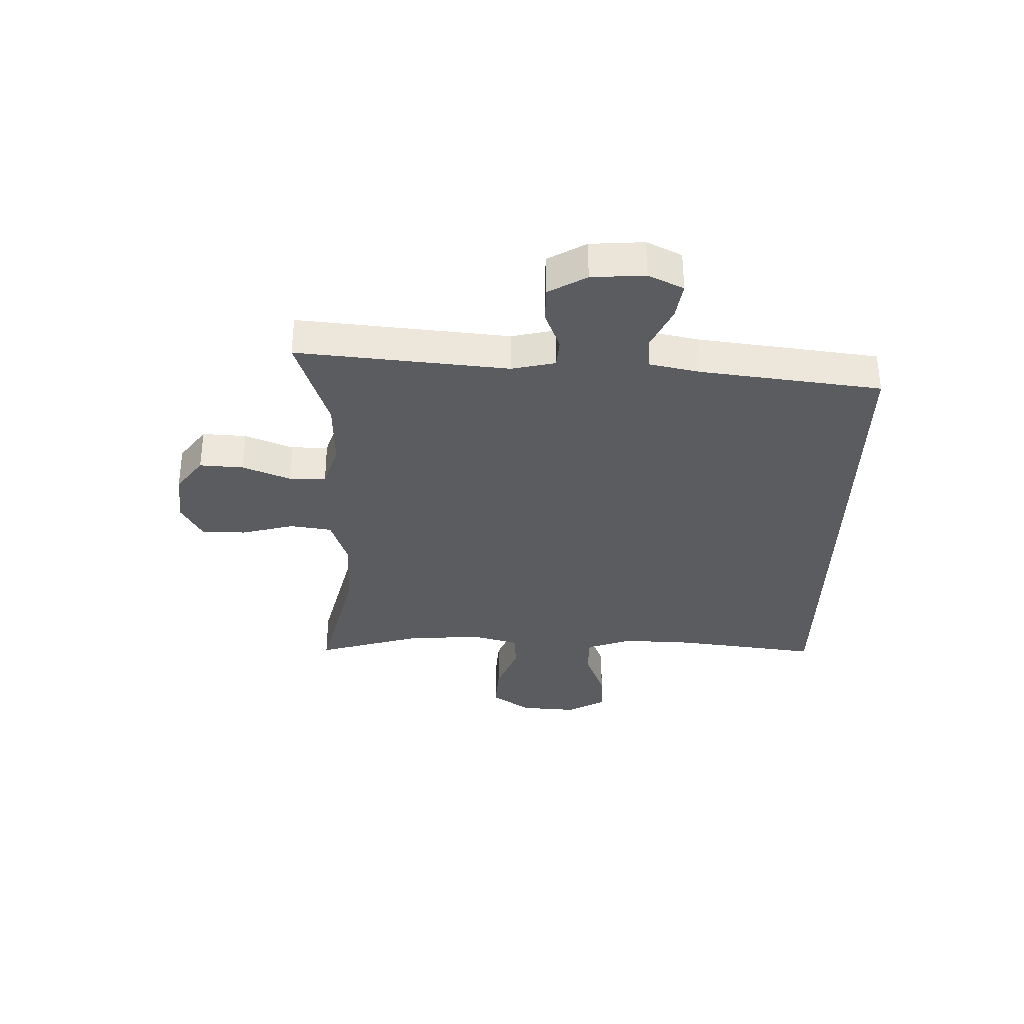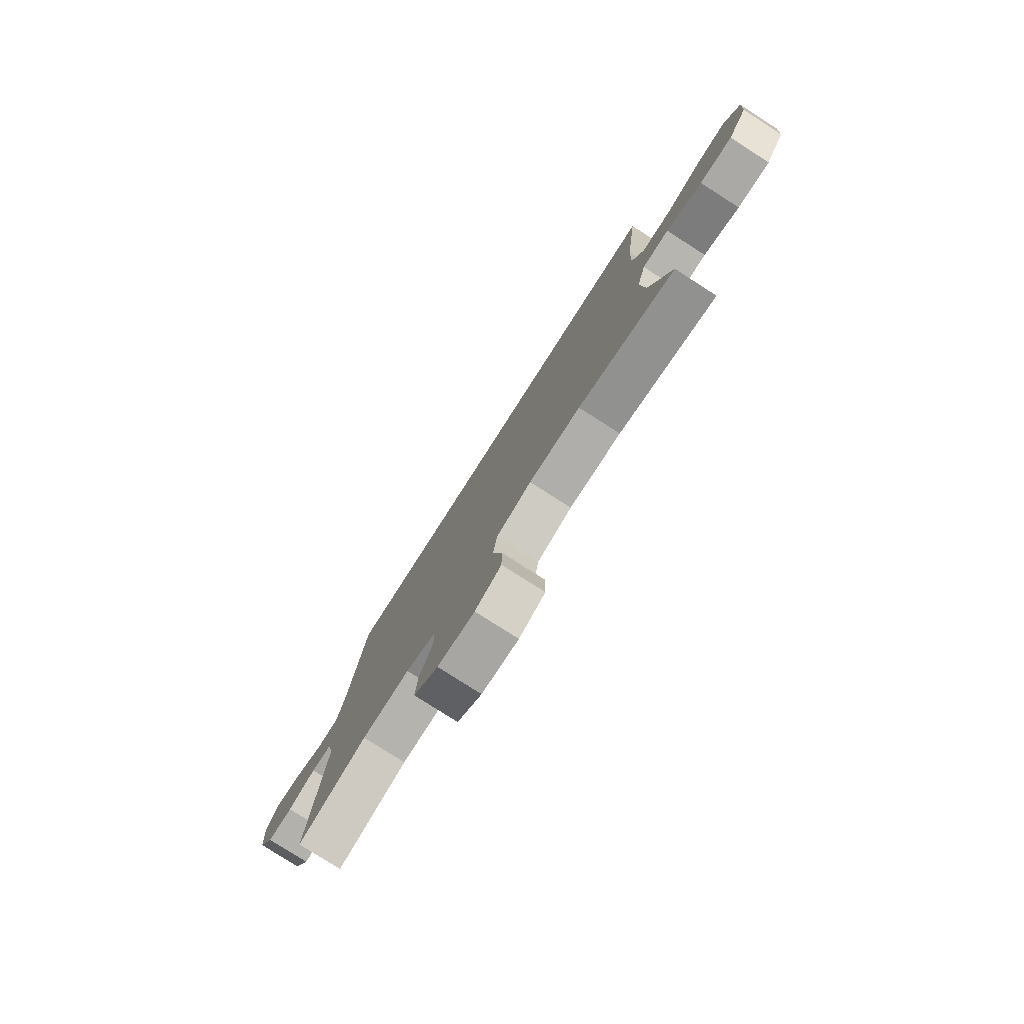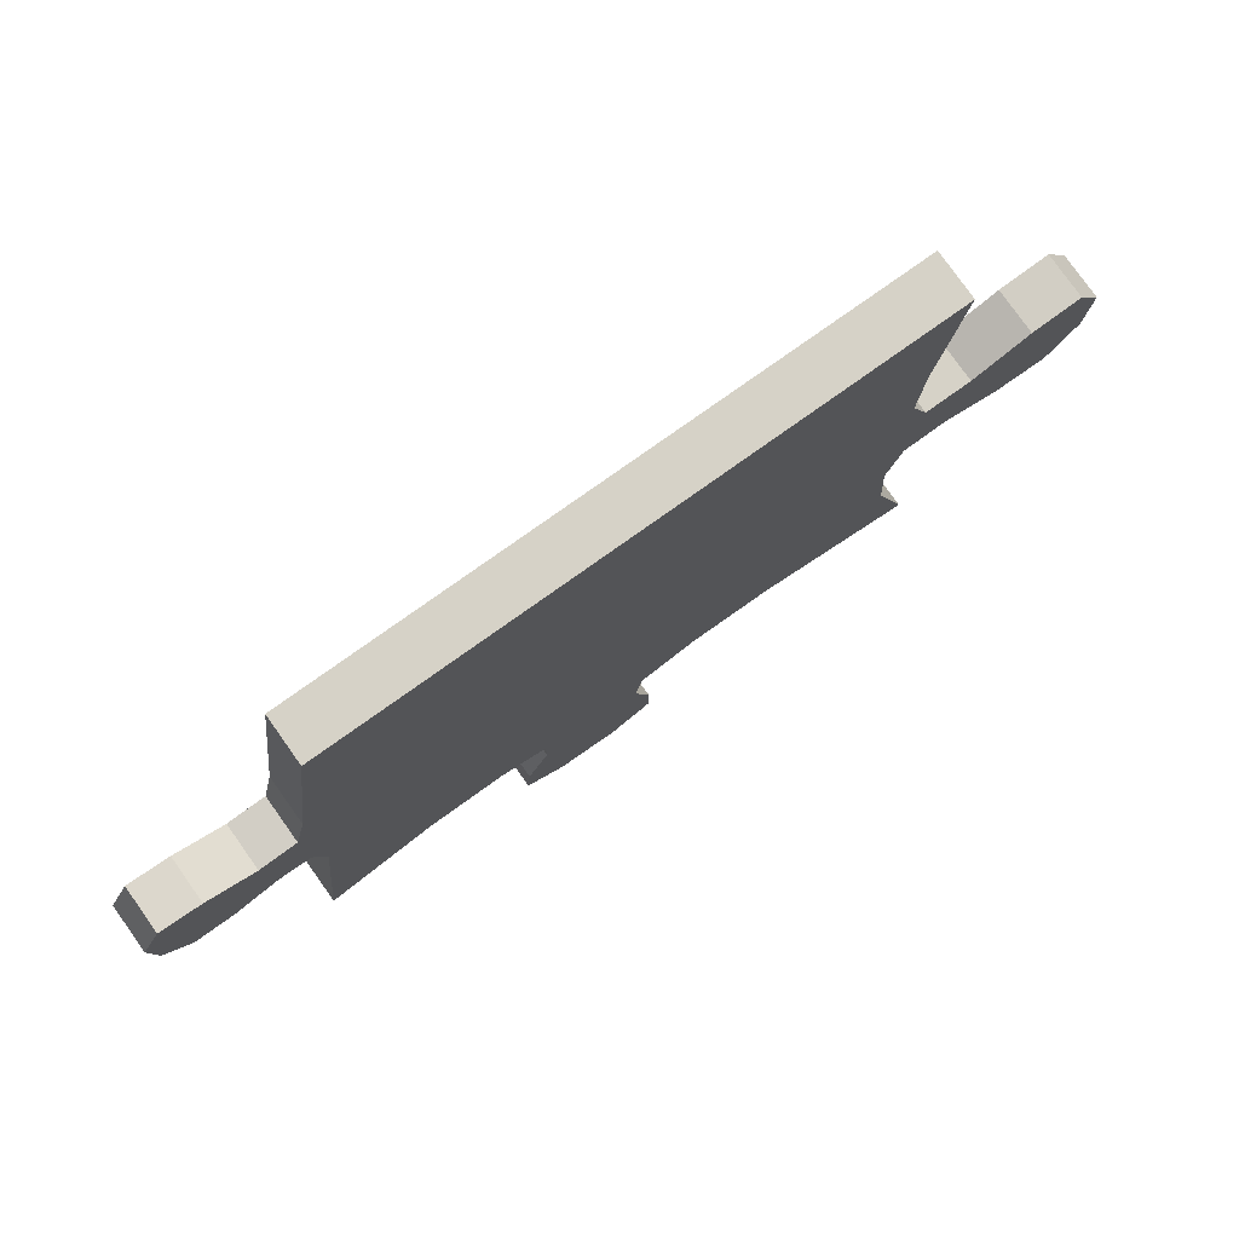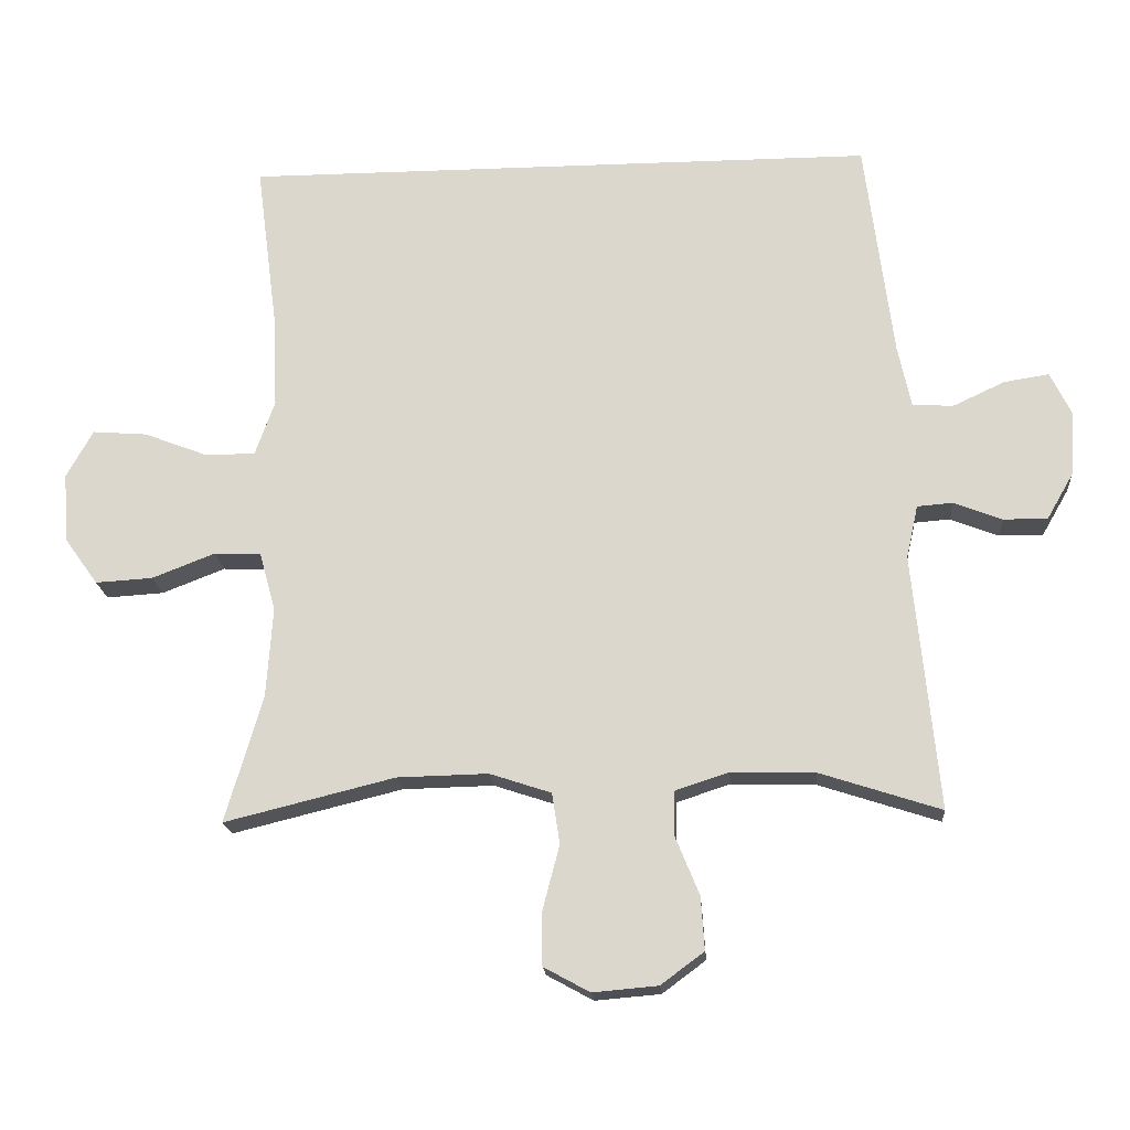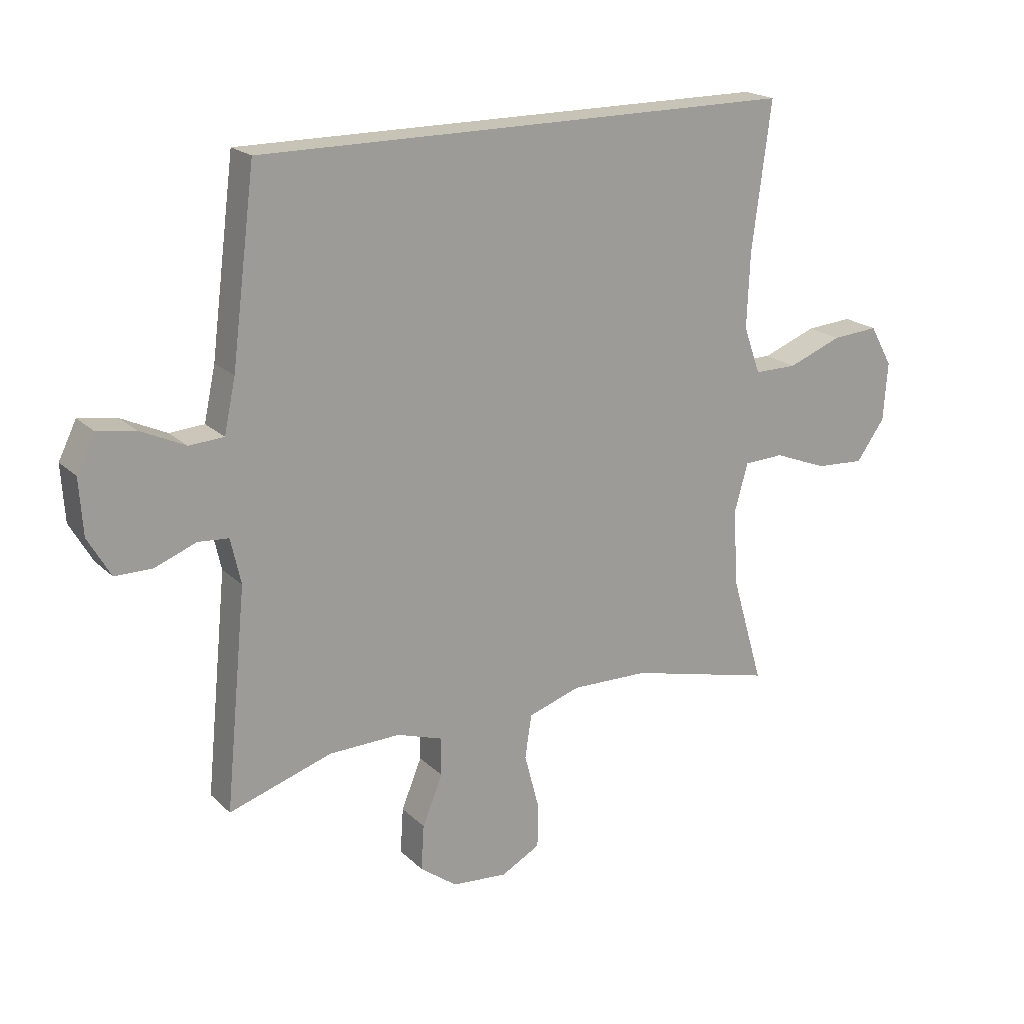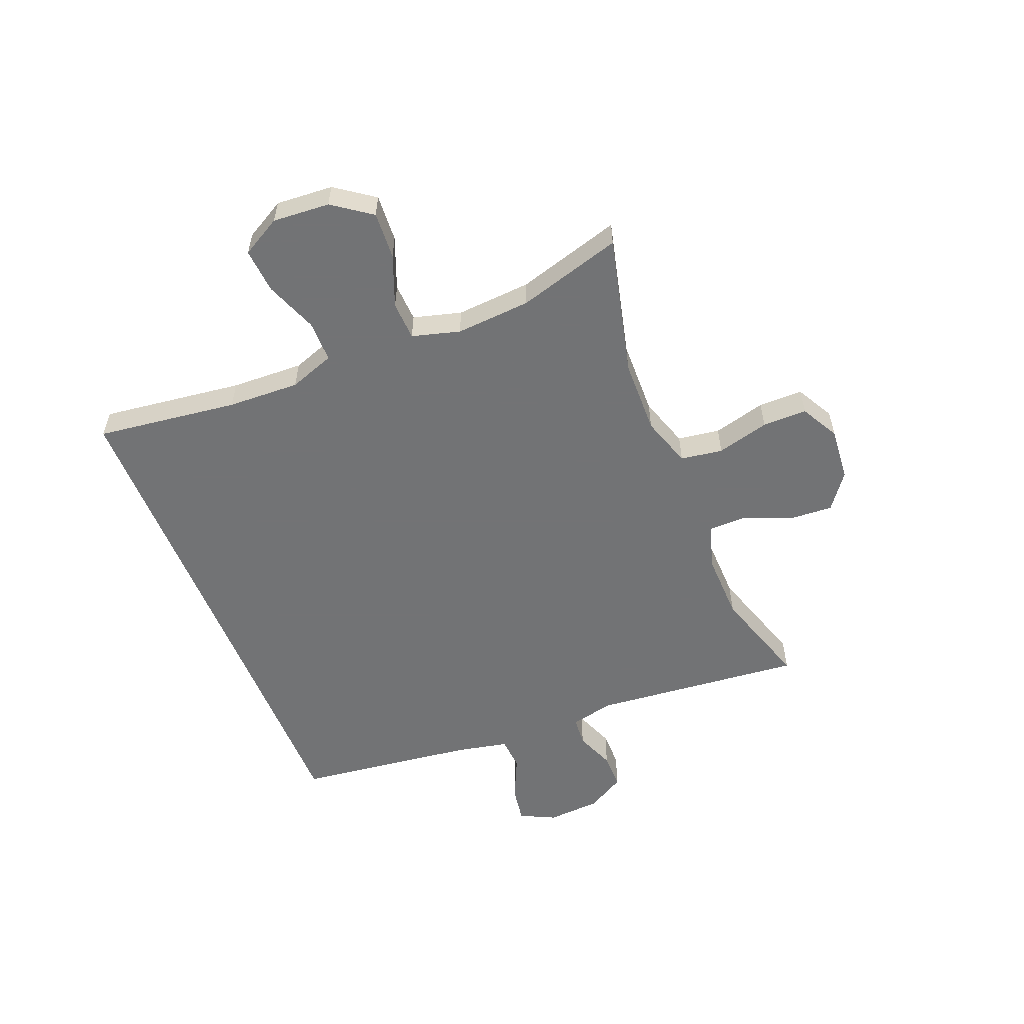
<metadata>
{"format":"obj","ext":"obj","renderer":"f3d","projection":"perspective","resolution":1024,"background":"white","views":[{"elev":-33.7,"azim":-91.2,"up":"+Y"},{"elev":-78.9,"azim":57.4,"up":"+Z"},{"elev":78.6,"azim":-35.4,"up":"+Z"},{"elev":-18.6,"azim":-175.7,"up":"+Z"},{"elev":19.7,"azim":-31.2,"up":"+Z"},{"elev":-55.9,"azim":111.9,"up":"+Y"}]}
</metadata>
<code>
v -0.5 0.07 -0.5
v -0.464 0.07 -0.134
v -0.481 0.07 -0.058
v -0.532 0.07 -0.054
v -0.601 0.07 -0.081
v -0.664 0.07 -0.081
v -0.702 0.07 -0.015
v -0.708 0.07 0.078
v -0.678 0.07 0.139
v -0.614 0.07 0.129
v -0.539 0.07 0.094
v -0.481 0.07 0.098
v -0.462 0.07 0.187
v -0.422 0.07 0.5
v 0.485 0.07 0.5
v 0.453 0.07 0.254
v 0.448 0.07 0.129
v 0.476 0.07 0.05
v 0.548 0.07 0.05
v 0.639 0.07 0.085
v 0.717 0.07 0.091
v 0.755 0.07 0.023
v 0.748 0.07 -0.076
v 0.7 0.07 -0.143
v 0.618 0.07 -0.138
v 0.528 0.07 -0.103
v 0.461 0.07 -0.106
v 0.438 0.07 -0.189
v 0.447 0.07 -0.319
v 0.5 0.07 -0.5
v 0.257 0.07 -0.44
v 0.127 0.07 -0.437
v 0.039 0.07 -0.466
v 0.028 0.07 -0.539
v 0.052 0.07 -0.63
v 0.052 0.07 -0.707
v -0.014 0.07 -0.743
v -0.107 0.07 -0.735
v -0.169 0.07 -0.689
v -0.164 0.07 -0.613
v -0.13 0.07 -0.53
v -0.131 0.07 -0.466
v -0.207 0.07 -0.441
v -0.327 0.07 -0.444
v -0.5 0 -0.5
v -0.464 0 -0.134
v -0.481 0 -0.058
v -0.532 0 -0.054
v -0.601 0 -0.081
v -0.664 0 -0.081
v -0.702 0 -0.015
v -0.708 0 0.078
v -0.678 0 0.139
v -0.614 0 0.129
v -0.539 0 0.094
v -0.481 0 0.098
v -0.462 0 0.187
v -0.422 0 0.5
v 0.485 0 0.5
v 0.453 0 0.254
v 0.448 0 0.129
v 0.476 0 0.05
v 0.548 0 0.05
v 0.639 0 0.085
v 0.717 0 0.091
v 0.755 0 0.023
v 0.748 0 -0.076
v 0.7 0 -0.143
v 0.618 0 -0.138
v 0.528 0 -0.103
v 0.461 0 -0.106
v 0.438 0 -0.189
v 0.447 0 -0.319
v 0.5 0 -0.5
v 0.257 0 -0.44
v 0.127 0 -0.437
v 0.039 0 -0.466
v 0.028 0 -0.539
v 0.052 0 -0.63
v 0.052 0 -0.707
v -0.014 0 -0.743
v -0.107 0 -0.735
v -0.169 0 -0.689
v -0.164 0 -0.613
v -0.13 0 -0.53
v -0.131 0 -0.466
v -0.207 0 -0.441
v -0.327 0 -0.444
f 38 39 40 41
f 38 41 42
f 37 38 42
f 34 35 36 37
f 33 34 37 42
f 32 33 42 43
f 29 30 31
f 28 29 31 32
f 27 28 32 43
f 23 24 25 26
f 23 26 27
f 22 23 27
f 19 20 21 22
f 18 19 22 27
f 17 18 27 43
f 13 14 15 16
f 12 13 16 17
f 11 12 17 43
f 4 5 6 7
f 3 4 7 8
f 44 1 2
f 44 2 3
f 43 44 3
f 11 43 3
f 9 10 11
f 3 8 9 11
f 85 84 83 82
f 86 85 82
f 86 82 81
f 81 80 79 78
f 86 81 78 77
f 87 86 77 76
f 75 74 73
f 76 75 73 72
f 87 76 72 71
f 70 69 68 67
f 71 70 67
f 71 67 66
f 66 65 64 63
f 71 66 63 62
f 87 71 62 61
f 60 59 58 57
f 61 60 57 56
f 87 61 56 55
f 51 50 49 48
f 52 51 48 47
f 46 45 88
f 47 46 88
f 47 88 87
f 47 87 55
f 55 54 53
f 55 53 52 47
f 1 45 46 2
f 2 46 47 3
f 3 47 48 4
f 4 48 49 5
f 5 49 50 6
f 6 50 51 7
f 7 51 52 8
f 8 52 53 9
f 9 53 54 10
f 10 54 55 11
f 11 55 56 12
f 12 56 57 13
f 13 57 58 14
f 14 58 59 15
f 15 59 60 16
f 16 60 61 17
f 17 61 62 18
f 18 62 63 19
f 19 63 64 20
f 20 64 65 21
f 21 65 66 22
f 22 66 67 23
f 23 67 68 24
f 24 68 69 25
f 25 69 70 26
f 26 70 71 27
f 27 71 72 28
f 28 72 73 29
f 29 73 74 30
f 30 74 75 31
f 31 75 76 32
f 32 76 77 33
f 33 77 78 34
f 34 78 79 35
f 35 79 80 36
f 36 80 81 37
f 37 81 82 38
f 38 82 83 39
f 39 83 84 40
f 40 84 85 41
f 41 85 86 42
f 42 86 87 43
f 43 87 88 44
f 44 88 45 1

</code>
